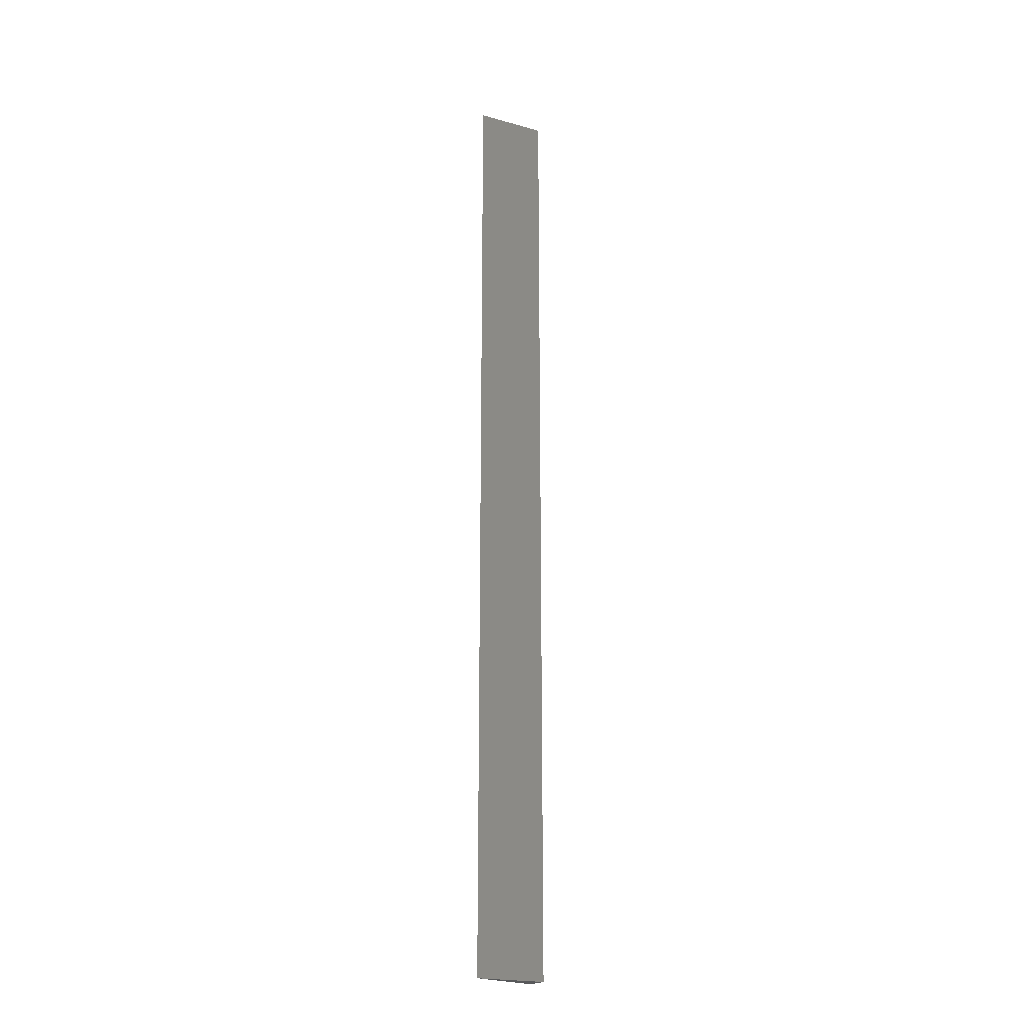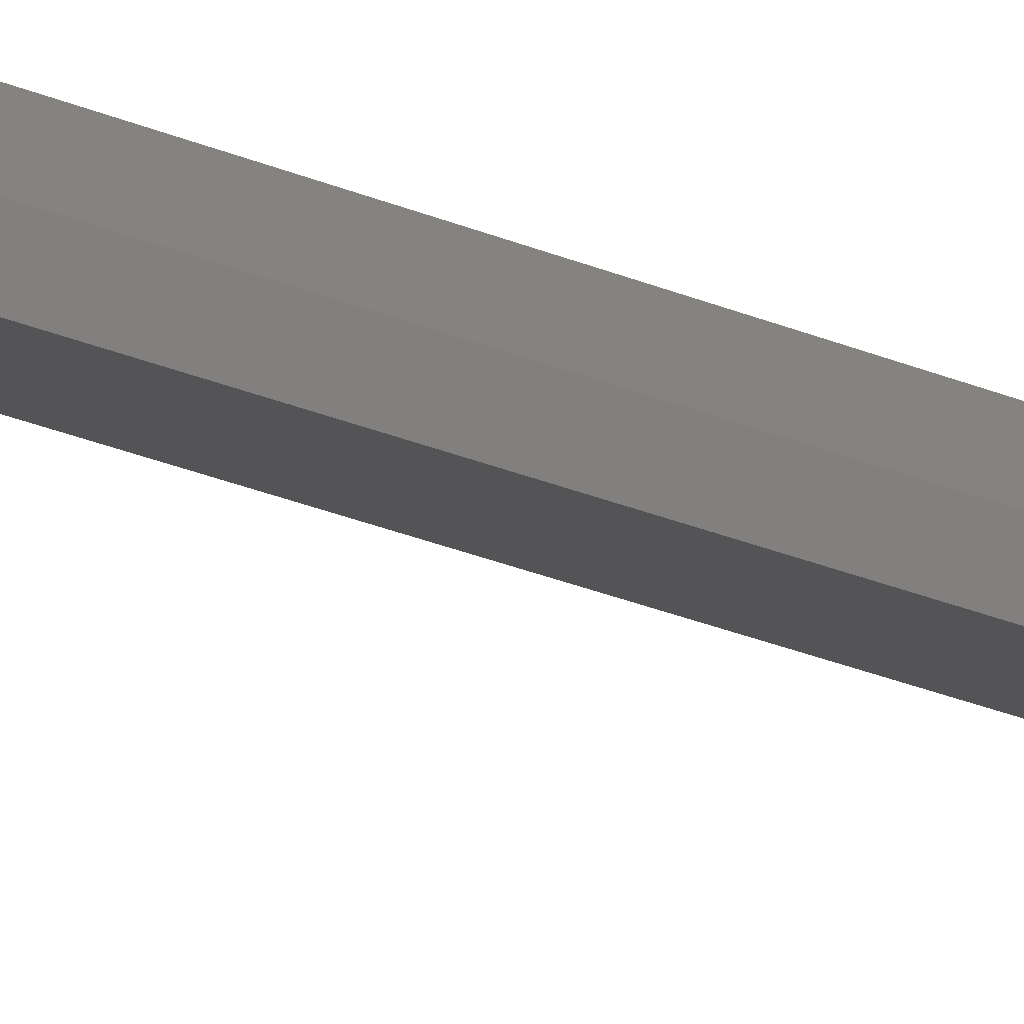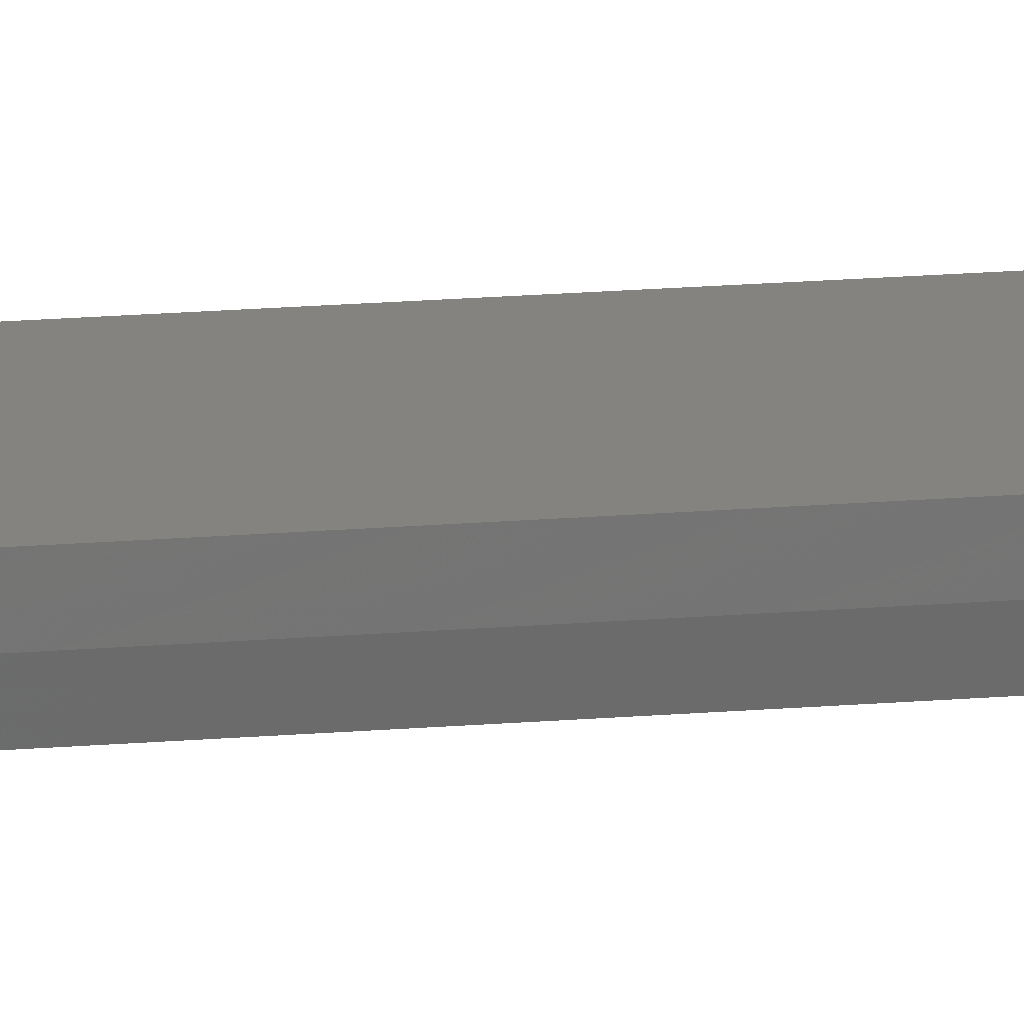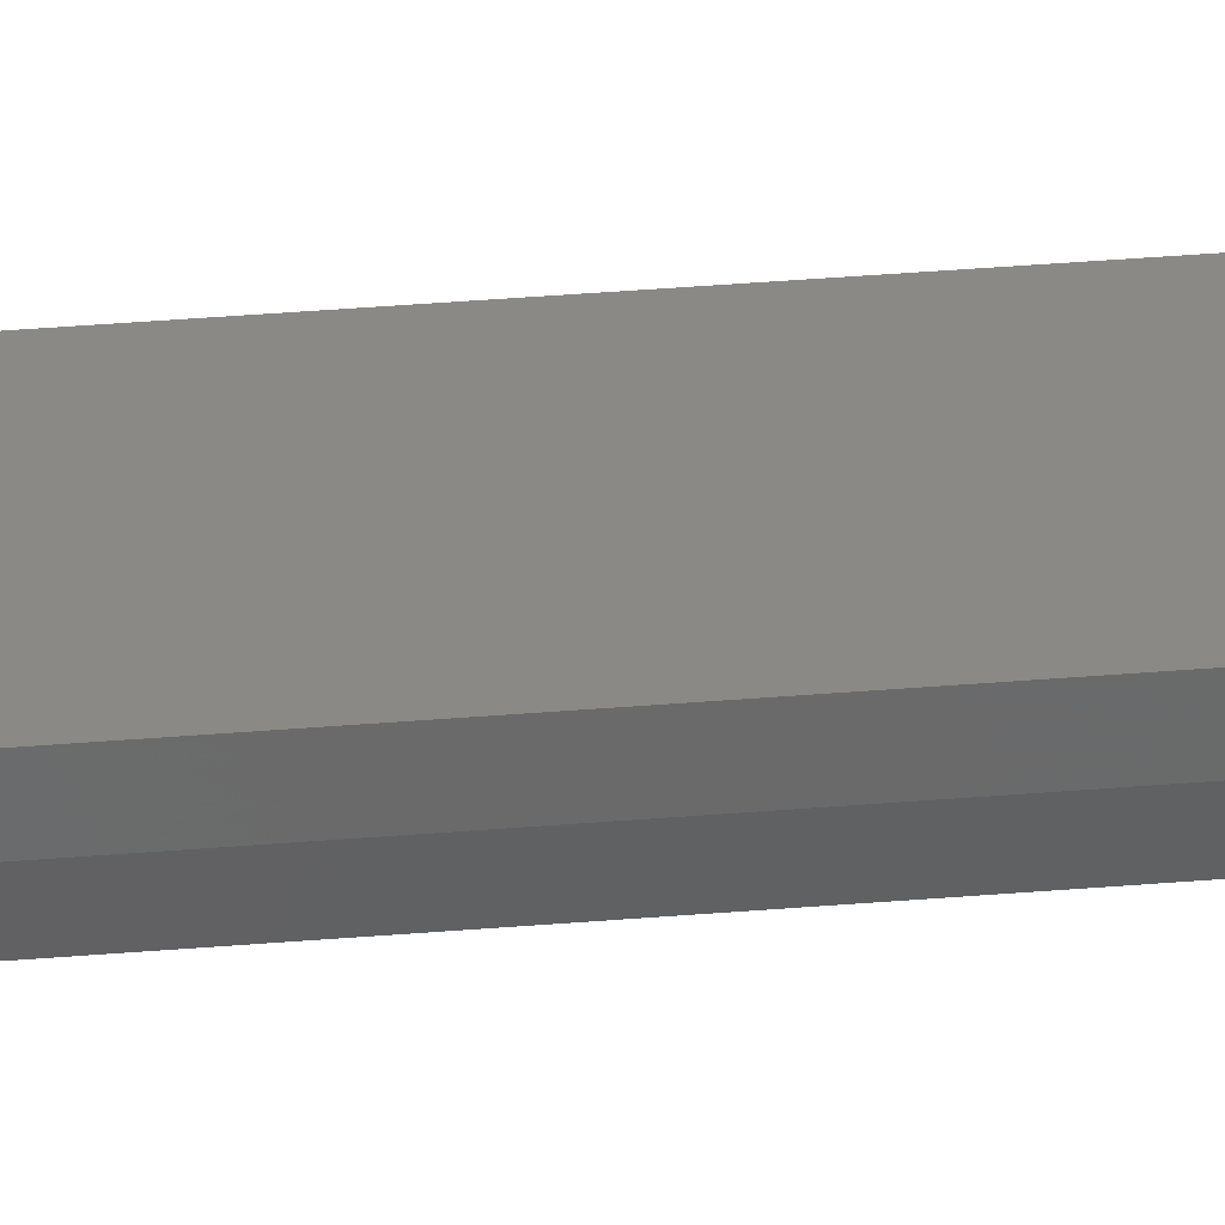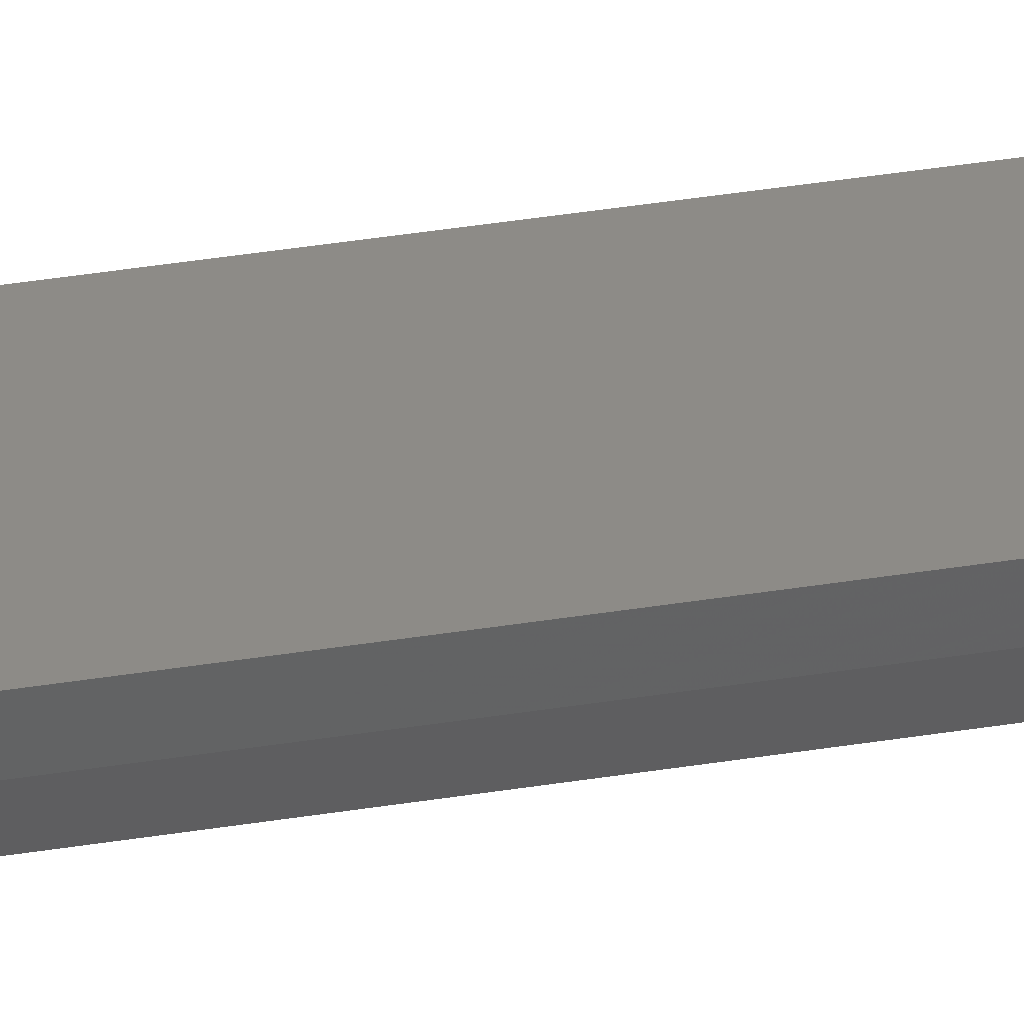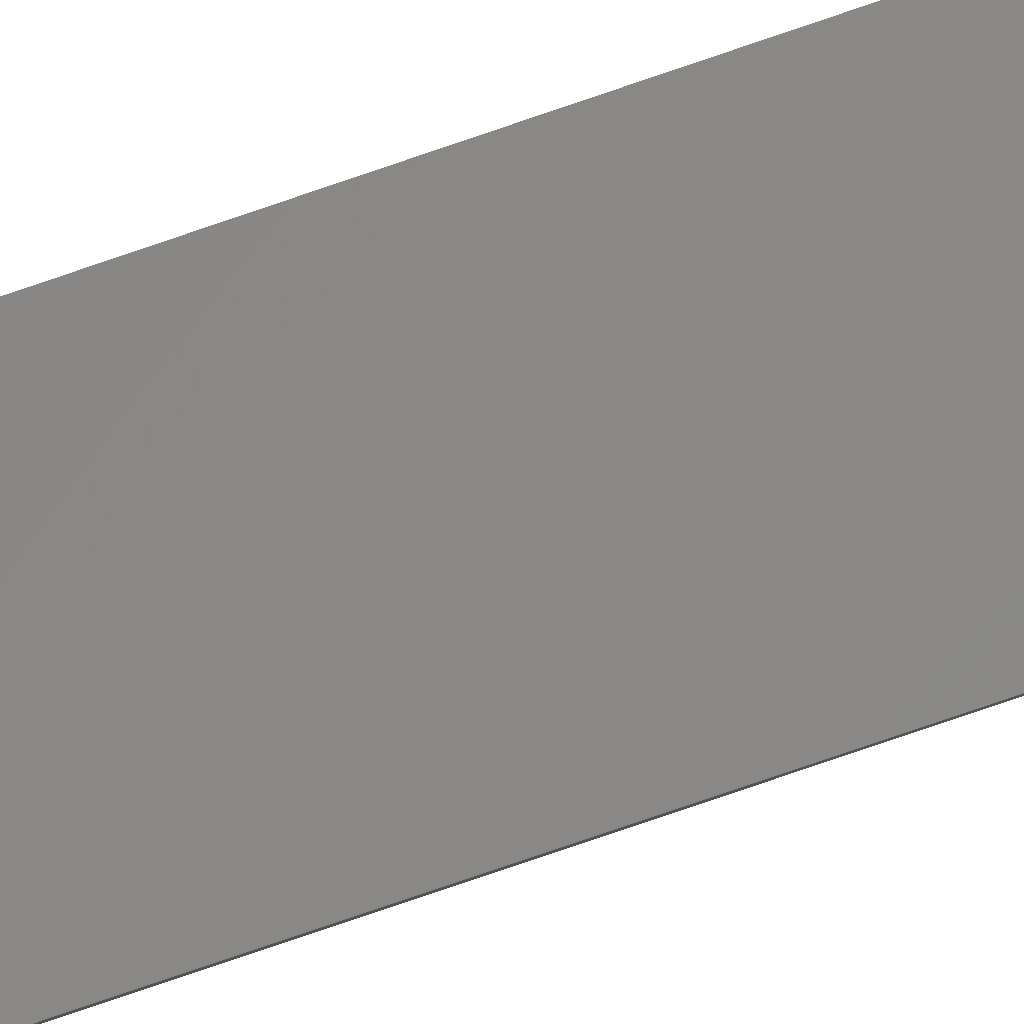
<metadata>
{"format":"stl","ext":"stl","renderer":"f3d","projection":"perspective","resolution":1024,"background":"white","views":[{"elev":-21.2,"azim":-44.8,"up":"+Z"},{"elev":-19.9,"azim":48.6,"up":"+Y"},{"elev":18.6,"azim":80.8,"up":"+Y"},{"elev":29.4,"azim":82.4,"up":"+Y"},{"elev":34.0,"azim":77.1,"up":"+Y"},{"elev":-78.0,"azim":-71.1,"up":"+Y"}]}
</metadata>
<code>
# stl→obj: 8 verts, 12 faces
v -0.1641 0 0.2109
v -0.1264 -0.01251 0.2109
v -0.1641 2.992e-17 0.75
v -0.1264 -0.01251 0.75
v -0.1243 2.205e-18 0.2109
v -0.1243 3.213e-17 0.75
v -0.1249 -0.006334 0.75
v -0.1249 -0.006334 0.2109
f 1 2 3
f 3 2 4
f 1 3 5
f 5 3 6
f 4 7 3
f 7 6 3
f 4 2 7
f 7 2 8
f 7 8 6
f 6 8 5
f 1 8 2
f 1 5 8

</code>
